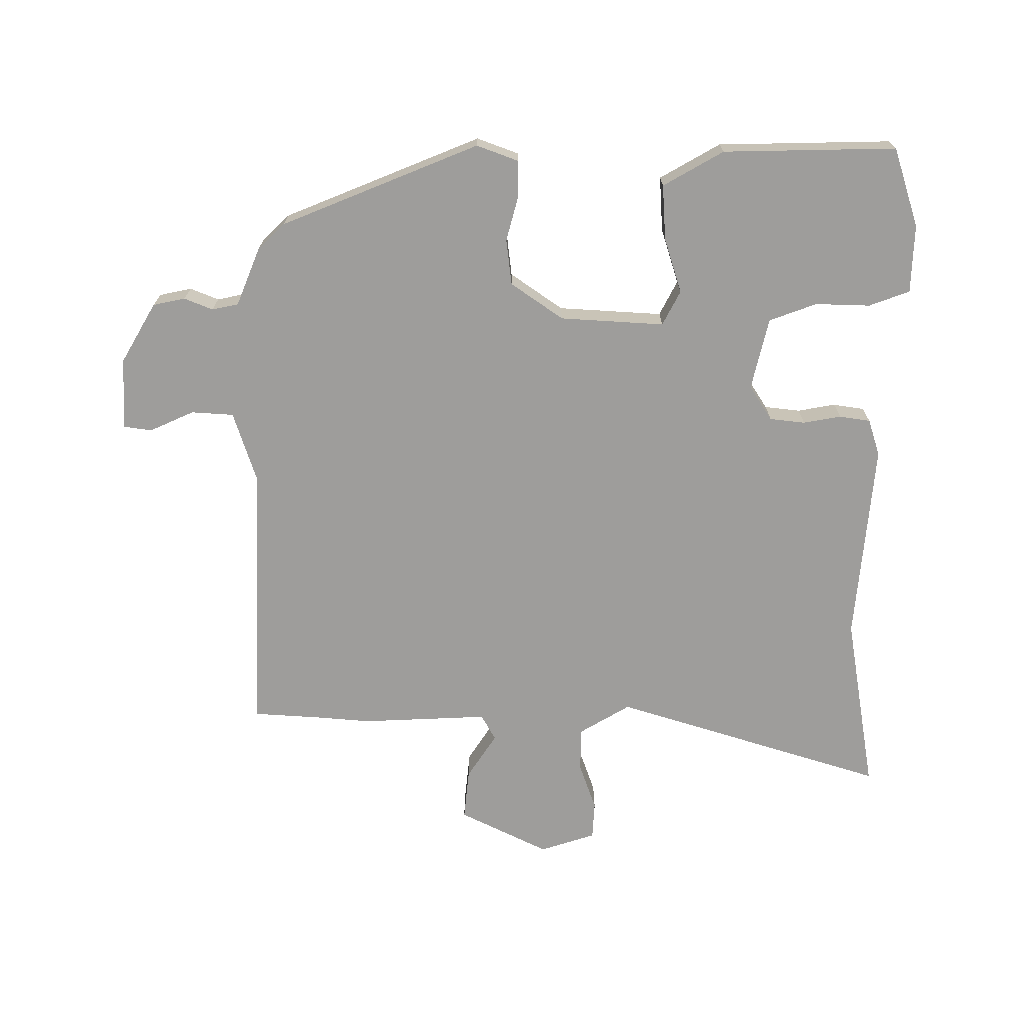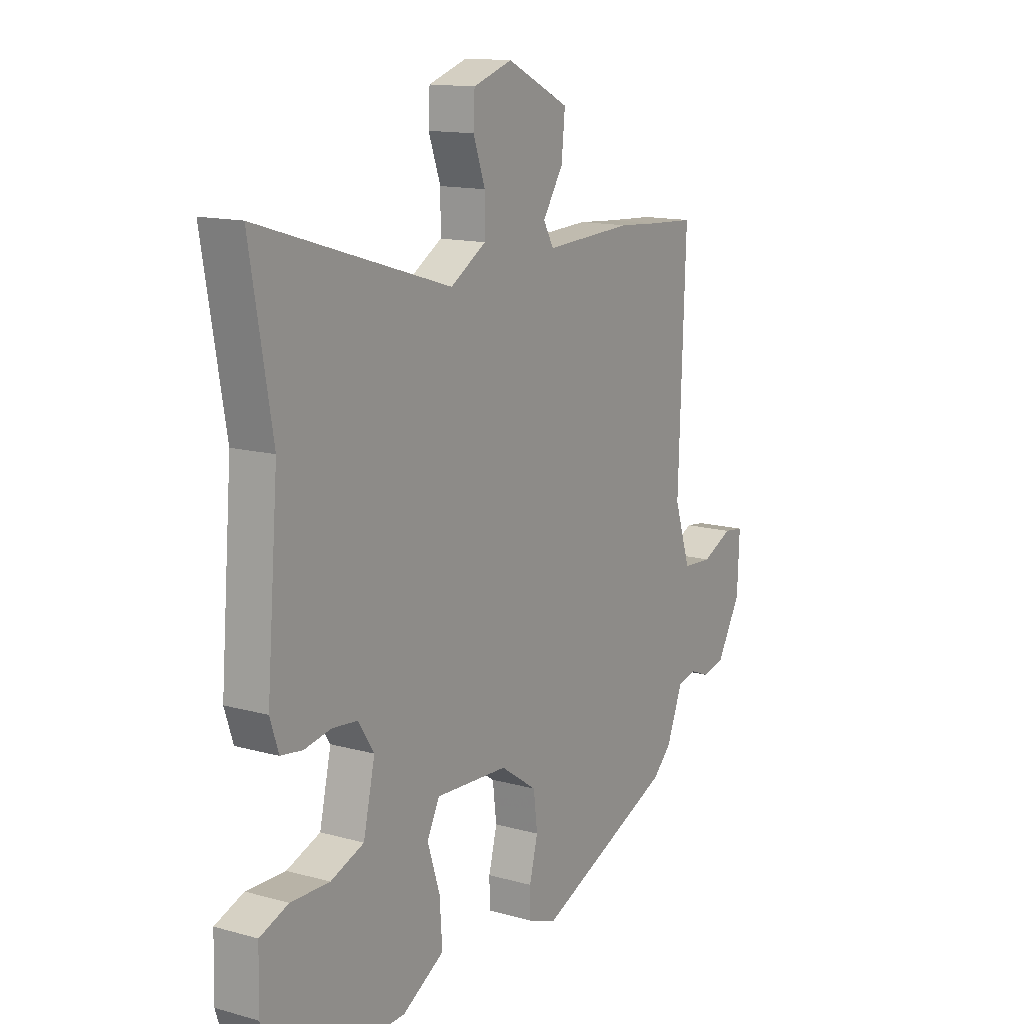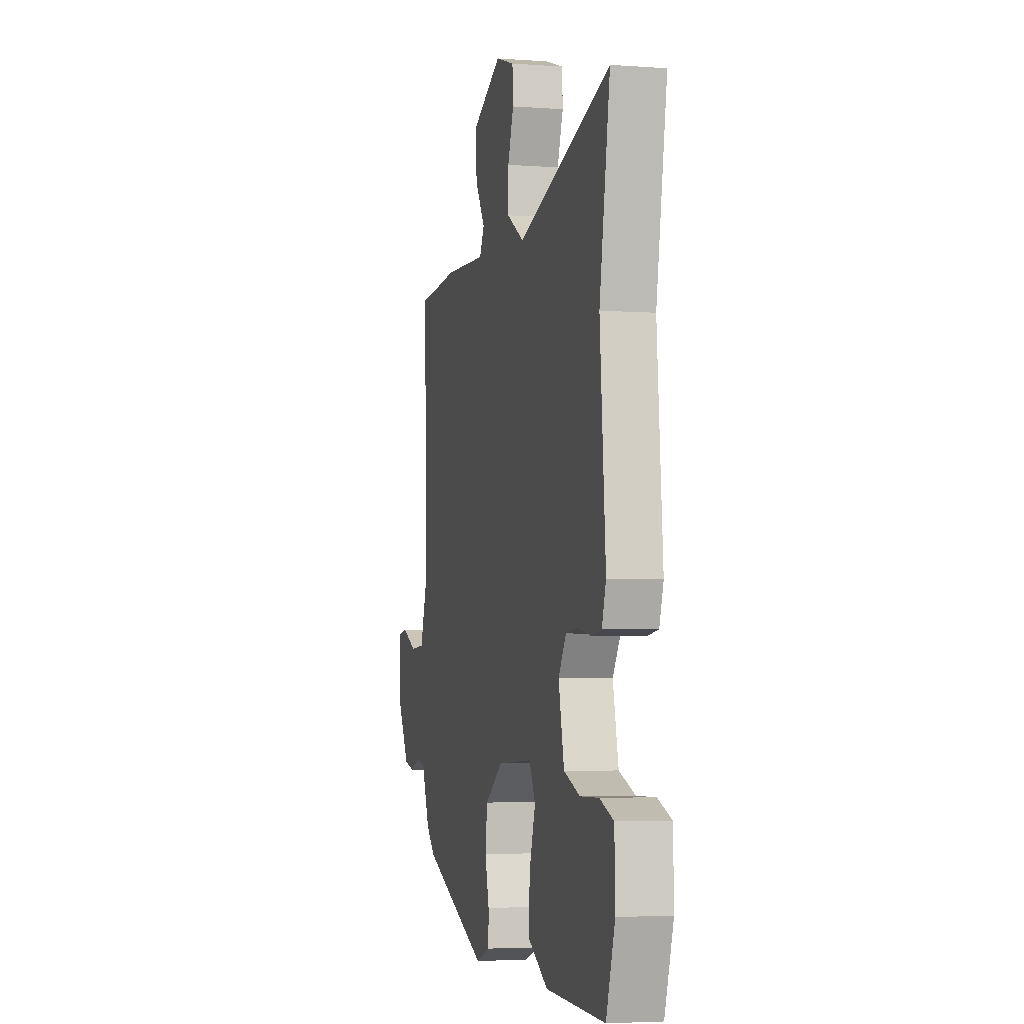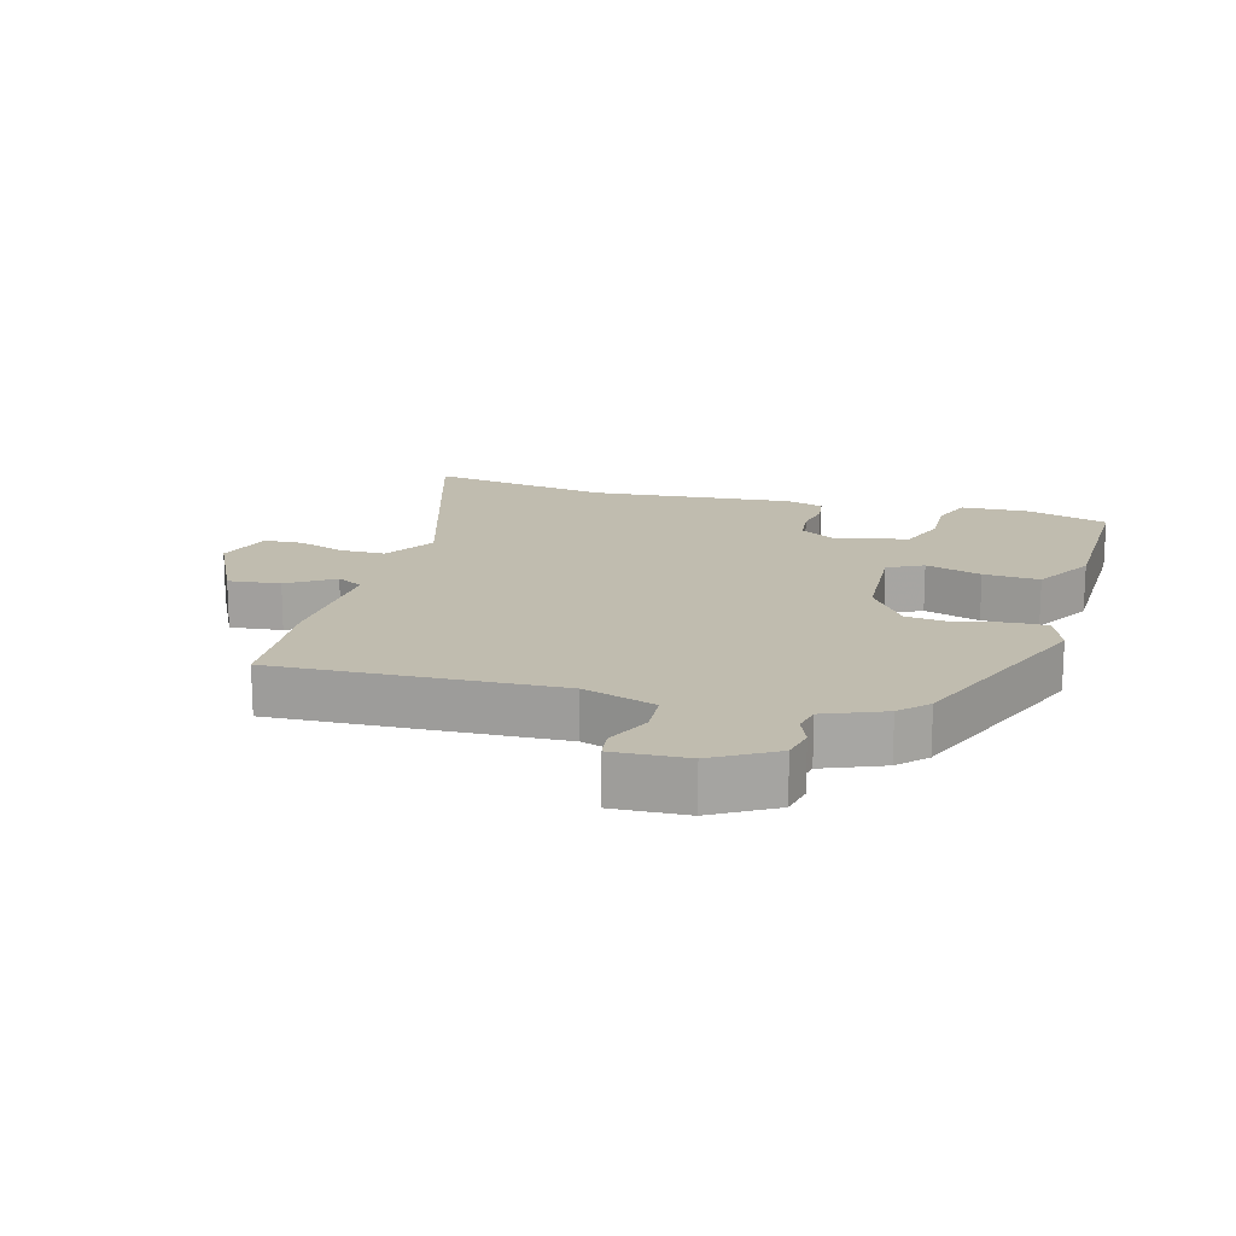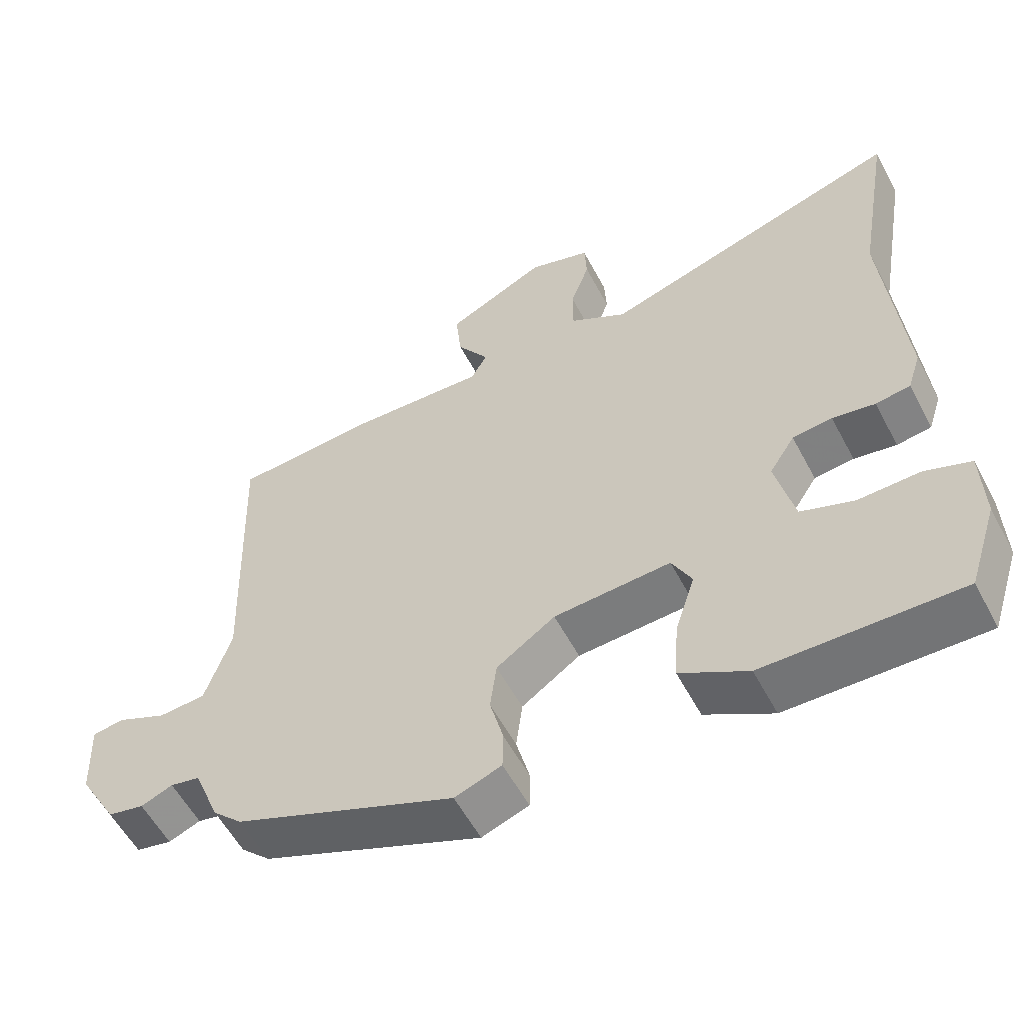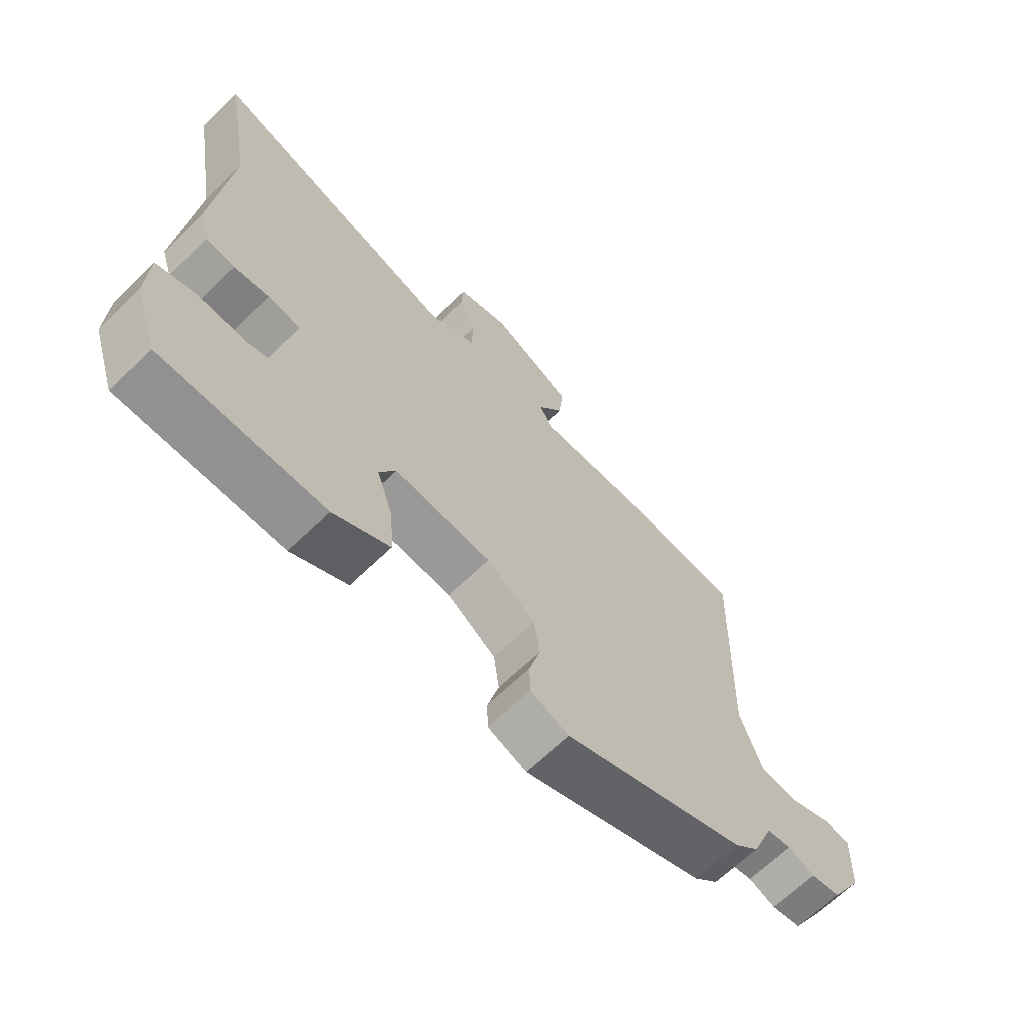
<metadata>
{"format":"obj","ext":"obj","renderer":"f3d","projection":"perspective","resolution":1024,"background":"white","views":[{"elev":-70.5,"azim":179.6,"up":"+Y"},{"elev":13.8,"azim":-58.2,"up":"+Z"},{"elev":-4.0,"azim":-103.5,"up":"+Z"},{"elev":16.3,"azim":105.4,"up":"+Y"},{"elev":-57.0,"azim":-152.2,"up":"+Z"},{"elev":-67.1,"azim":-46.0,"up":"+Z"}]}
</metadata>
<code>
v 0.461 0.07 0.502
v 0.565 0.07 0.496
v 0.549 0.07 0.06
v 0.586 0.07 -0.052
v 0.653 0.07 -0.056
v 0.723 0.07 -0.024
v 0.768 0.07 -0.03
v 0.763 0.07 -0.144
v 0.708 0.07 -0.239
v 0.657 0.07 -0.25
v 0.612 0.07 -0.232
v 0.57 0.07 -0.241
v 0.533 0.07 -0.333
v 0.491 0.07 -0.374
v 0.179 0.07 -0.503
v 0.113 0.07 -0.479
v 0.112 0.07 -0.423
v 0.131 0.07 -0.35
v 0.122 0.07 -0.278
v 0.039 0.07 -0.221
v -0.126 0.07 -0.212
v -0.154 0.07 -0.267
v -0.126 0.07 -0.354
v -0.12 0.07 -0.441
v -0.215 0.07 -0.496
v -0.49 0.07 -0.503
v -0.531 0.07 -0.378
v -0.528 0.07 -0.27
v -0.464 0.07 -0.246
v -0.377 0.07 -0.248
v -0.302 0.07 -0.22
v -0.276 0.07 -0.106
v -0.312 0.07 -0.051
v -0.368 0.07 -0.045
v -0.428 0.07 -0.056
v -0.477 0.07 -0.049
v -0.496 0.07 0.009
v -0.47 0.07 0.327
v -0.519 0.07 0.61
v -0.087 0.07 0.478
v -0.006 0.07 0.527
v -0.006 0.07 0.597
v -0.033 0.07 0.672
v -0.03 0.07 0.732
v 0.058 0.07 0.761
v 0.2 0.07 0.692
v 0.192 0.07 0.611
v 0.146 0.07 0.54
v 0.169 0.07 0.499
v 0.37 0.07 0.509
v 0.461 0 0.502
v 0.565 0 0.496
v 0.549 0 0.06
v 0.586 0 -0.052
v 0.653 0 -0.056
v 0.723 0 -0.024
v 0.768 0 -0.03
v 0.763 0 -0.144
v 0.708 0 -0.239
v 0.657 0 -0.25
v 0.612 0 -0.232
v 0.57 0 -0.241
v 0.533 0 -0.333
v 0.491 0 -0.374
v 0.179 0 -0.503
v 0.113 0 -0.479
v 0.112 0 -0.423
v 0.131 0 -0.35
v 0.122 0 -0.278
v 0.039 0 -0.221
v -0.126 0 -0.212
v -0.154 0 -0.267
v -0.126 0 -0.354
v -0.12 0 -0.441
v -0.215 0 -0.496
v -0.49 0 -0.503
v -0.531 0 -0.378
v -0.528 0 -0.27
v -0.464 0 -0.246
v -0.377 0 -0.248
v -0.302 0 -0.22
v -0.276 0 -0.106
v -0.312 0 -0.051
v -0.368 0 -0.045
v -0.428 0 -0.056
v -0.477 0 -0.049
v -0.496 0 0.009
v -0.47 0 0.327
v -0.519 0 0.61
v -0.087 0 0.478
v -0.006 0 0.527
v -0.006 0 0.597
v -0.033 0 0.672
v -0.03 0 0.732
v 0.058 0 0.761
v 0.2 0 0.692
v 0.192 0 0.611
v 0.146 0 0.54
v 0.169 0 0.499
v 0.37 0 0.509
f 49 50 1
f 45 46 47 48
f 43 44 45 48
f 42 43 48 49
f 41 42 49
f 40 41 49
f 38 39 40
f 34 35 36 37
f 33 34 37 38
f 32 33 38 40
f 27 28 29 30
f 27 30 31
f 26 27 31
f 25 26 31
f 22 23 24 25
f 22 25 31 32
f 15 16 17 18
f 15 18 19
f 12 13 14 15
f 12 15 19
f 11 12 19 20
f 9 10 11
f 8 9 11
f 5 6 7 8
f 4 5 8 11
f 3 4 11 20
f 21 22 32 40
f 20 21 40 49
f 3 20 49
f 1 2 3 49
f 51 100 99
f 98 97 96 95
f 98 95 94 93
f 99 98 93 92
f 99 92 91
f 99 91 90
f 90 89 88
f 87 86 85 84
f 88 87 84 83
f 90 88 83 82
f 80 79 78 77
f 81 80 77
f 81 77 76
f 81 76 75
f 75 74 73 72
f 82 81 75 72
f 68 67 66 65
f 69 68 65
f 65 64 63 62
f 69 65 62
f 70 69 62 61
f 61 60 59
f 61 59 58
f 58 57 56 55
f 61 58 55 54
f 70 61 54 53
f 90 82 72 71
f 99 90 71 70
f 99 70 53
f 99 53 52 51
f 1 51 52 2
f 2 52 53 3
f 3 53 54 4
f 4 54 55 5
f 5 55 56 6
f 6 56 57 7
f 7 57 58 8
f 8 58 59 9
f 9 59 60 10
f 10 60 61 11
f 11 61 62 12
f 12 62 63 13
f 13 63 64 14
f 14 64 65 15
f 15 65 66 16
f 16 66 67 17
f 17 67 68 18
f 18 68 69 19
f 19 69 70 20
f 20 70 71 21
f 21 71 72 22
f 22 72 73 23
f 23 73 74 24
f 24 74 75 25
f 25 75 76 26
f 26 76 77 27
f 27 77 78 28
f 28 78 79 29
f 29 79 80 30
f 30 80 81 31
f 31 81 82 32
f 32 82 83 33
f 33 83 84 34
f 34 84 85 35
f 35 85 86 36
f 36 86 87 37
f 37 87 88 38
f 38 88 89 39
f 39 89 90 40
f 40 90 91 41
f 41 91 92 42
f 42 92 93 43
f 43 93 94 44
f 44 94 95 45
f 45 95 96 46
f 46 96 97 47
f 47 97 98 48
f 48 98 99 49
f 49 99 100 50
f 50 100 51 1

</code>
